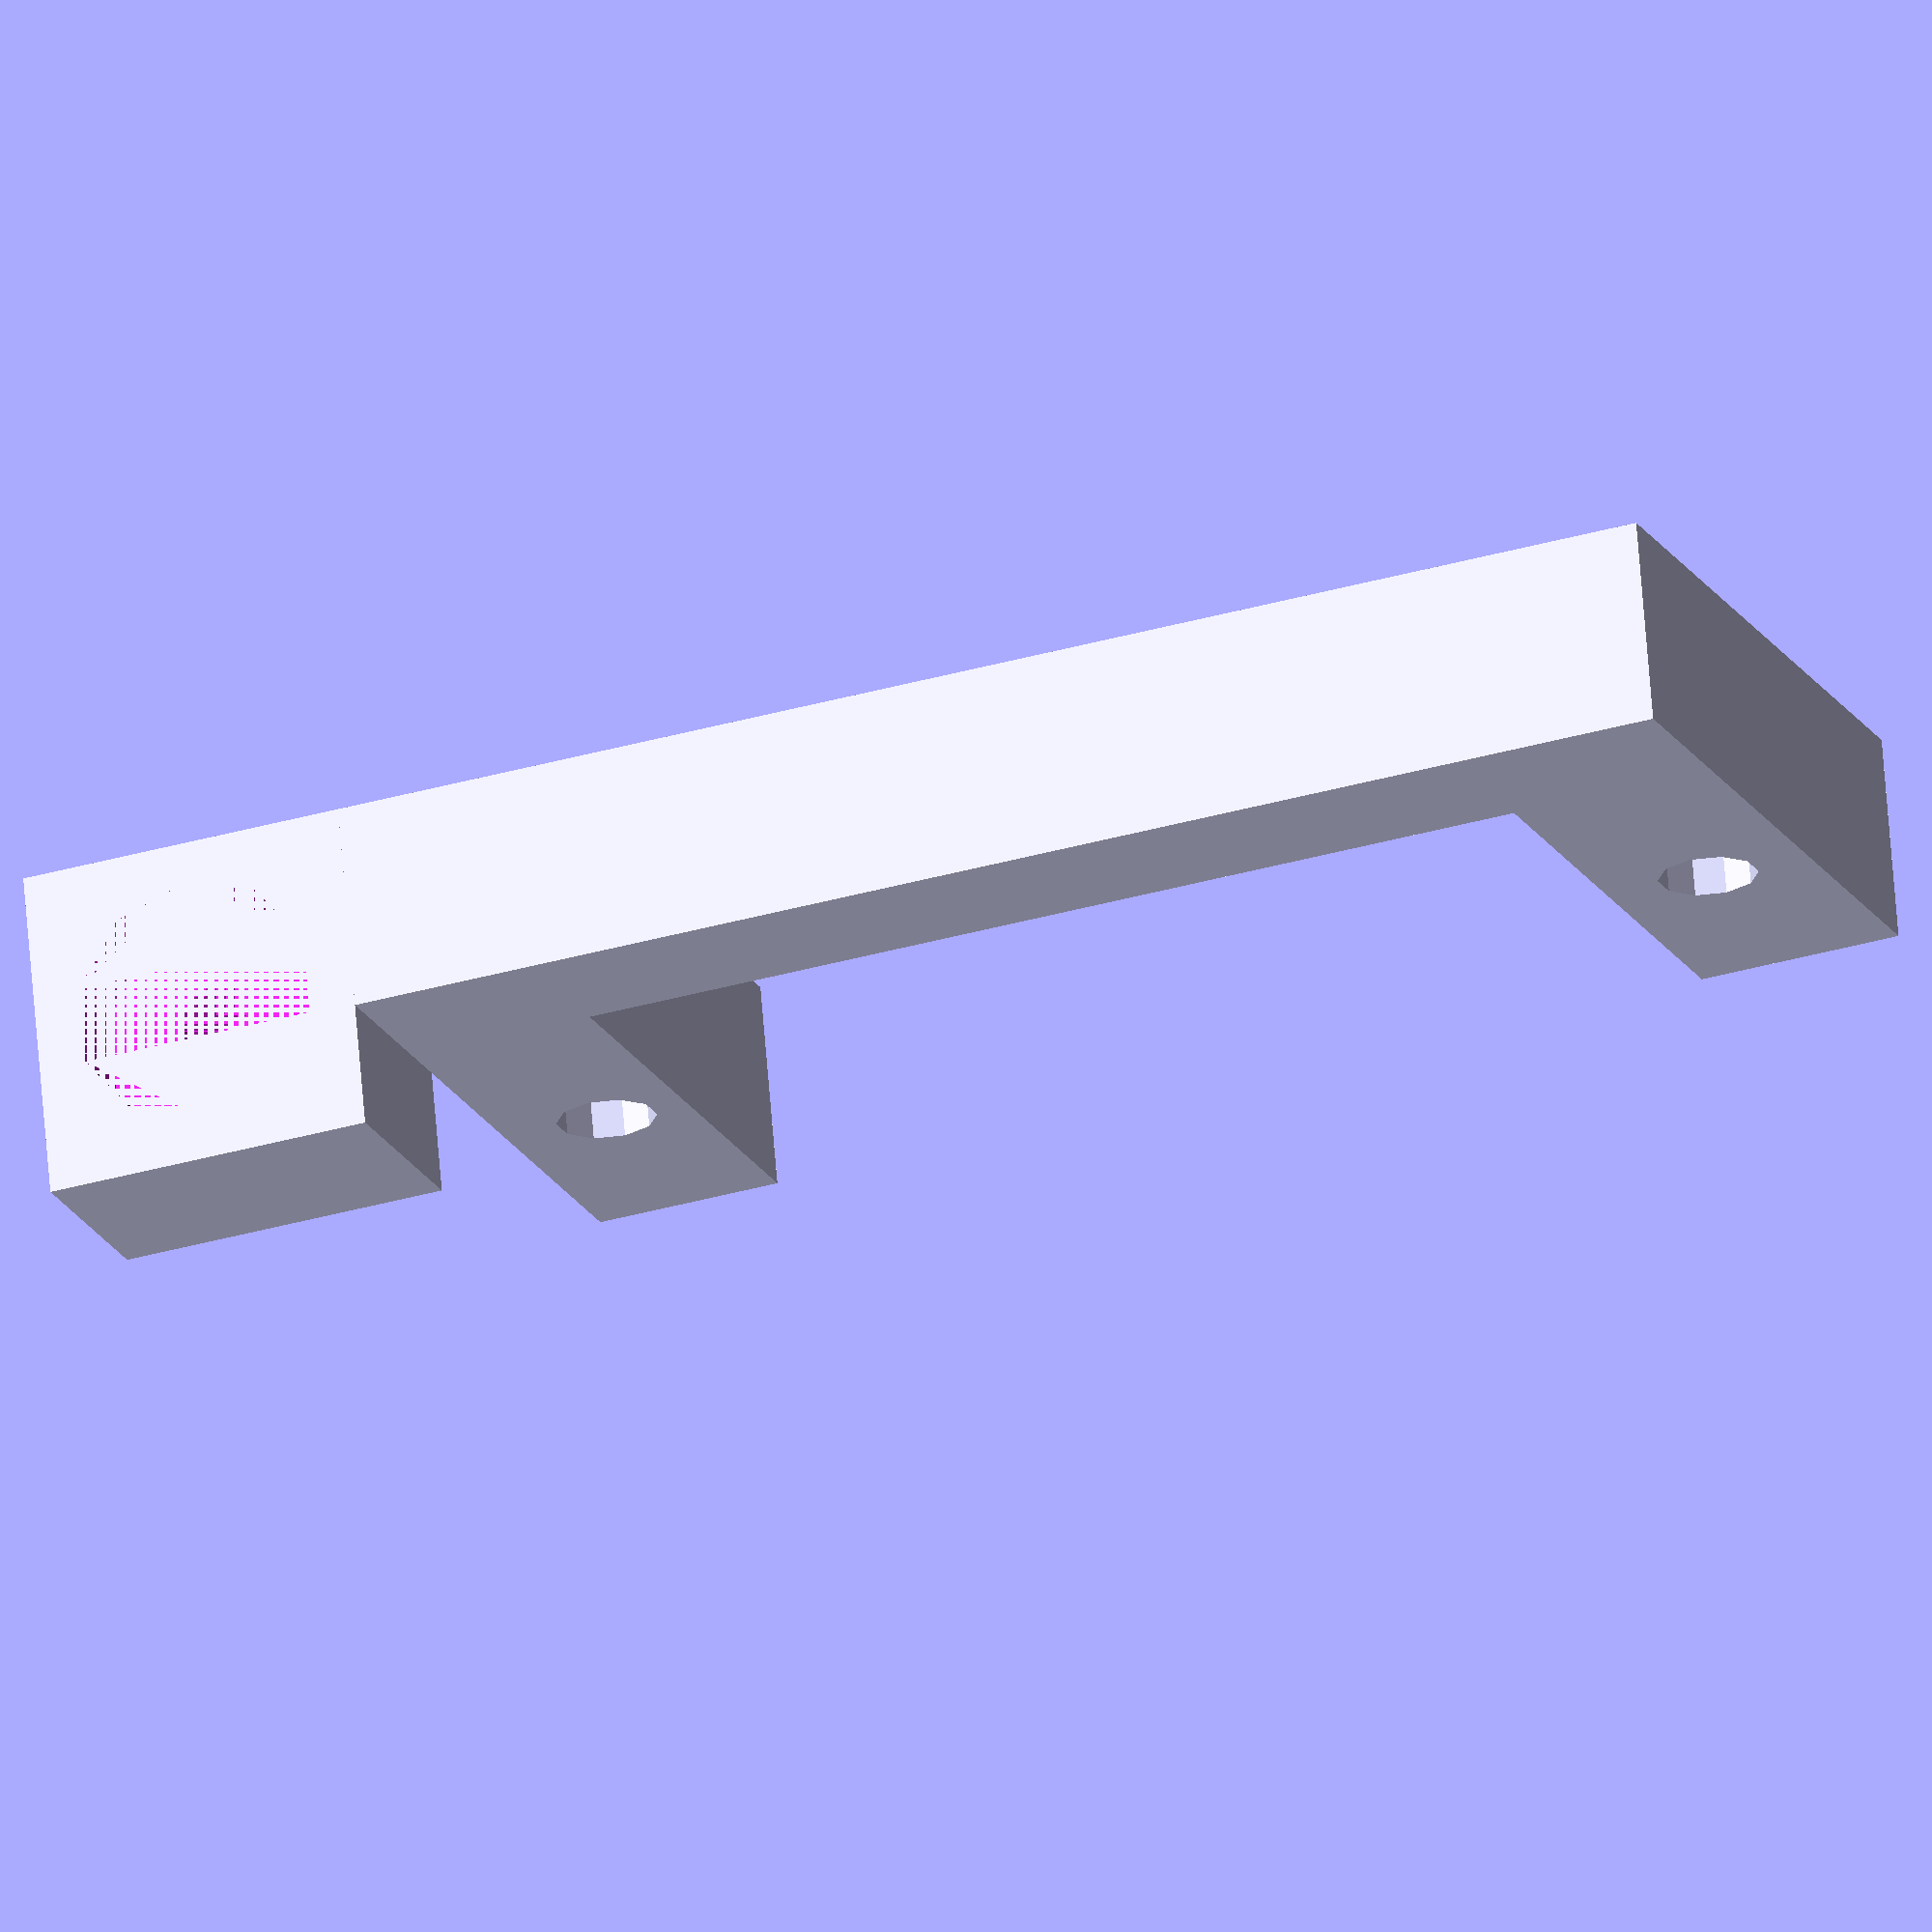
<openscad>
//////////////////////////
// MOTOR - HOLDER

module screws() {

    radius = 1.2;
    distance = 28;

    translate([0,0])
        circle(r=radius, $fn=10);
    translate([0,distance])
        circle(r=radius, $fn=10);
}

module body() {

    width = 12.5;
    length = 23.5;

    translate([-width/2, 2.5])
        square([width, length]);
}

module motor() {
    screws();
    body();
}

//////////////////////////
// LEG

module leg() {
    thickness = 5;
    length = 33;
    width = 16;
    points = [[0,0],[0,length],[width,length],[width,0]];

    linear_extrude(height=thickness)
        difference() {
            polygon(points=points);
            translate([6, 2.5])
                motor();
        }
}

//////////////////////////
// SPIN SHAFT

module spin_shaft() {
    distance = 37;
    small_radius = 1.2;
    large_radius = 3;
    small_depth = 4;
    large_depth = 2;

    translate([-4,distance,10])
        linear_extrude(height=small_depth)
                circle(r=small_radius, $fn=10);
    translate([-4,distance,14])
        linear_extrude(height=large_depth)
                circle(r=large_radius, $fn=10);
}

//////////////////////////
// SPIN SHAFT - SOCKET

module spin_shaft_socket() {
    distance = 33;
    width = 8;
    depth = 5;

    translate([-8,distance,11])
            linear_extrude(height=depth)
                square([width, width]);
}

//////////////////////////
// RENDER

leg();
difference() {
    rotate([0,90,0])
        spin_shaft_socket();
    rotate([0,90,0])
        spin_shaft();
}
</openscad>
<views>
elev=291.9 azim=248.7 roll=355.4 proj=o view=solid
</views>
